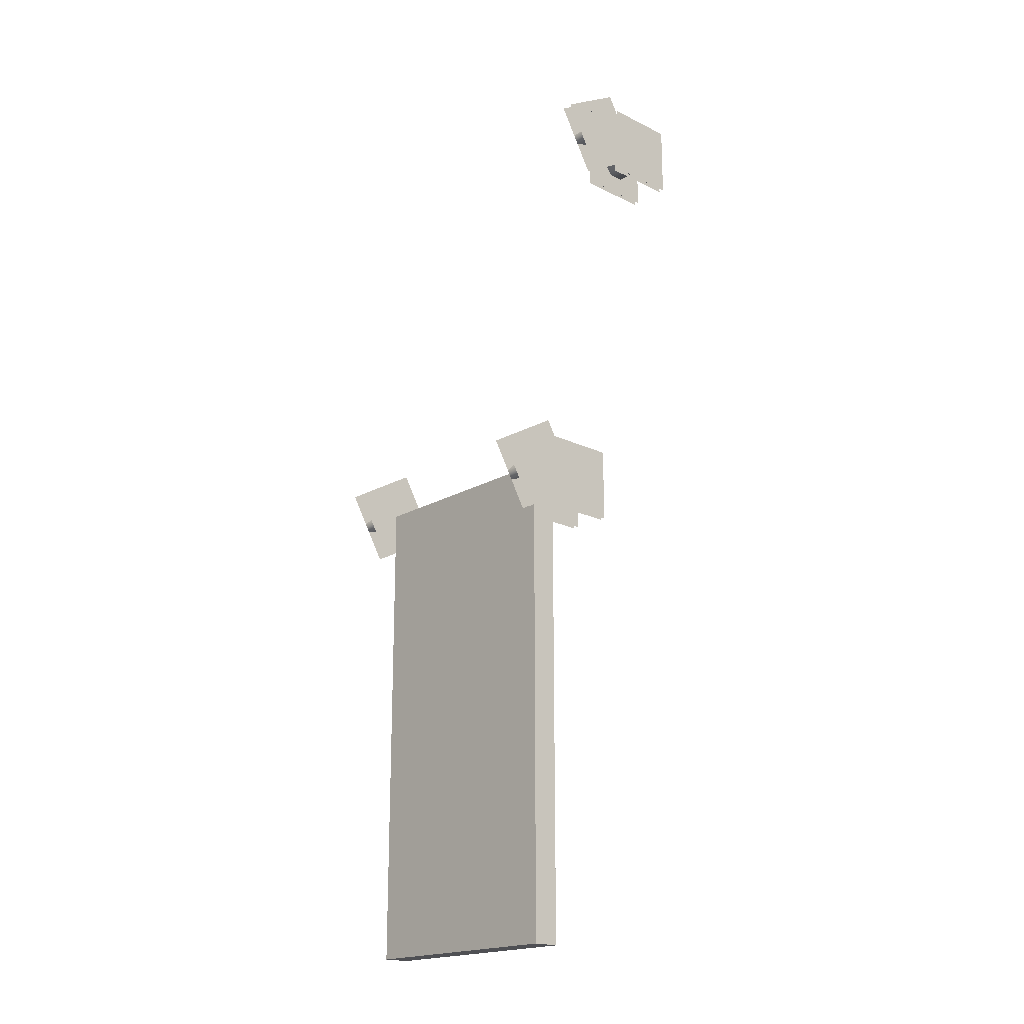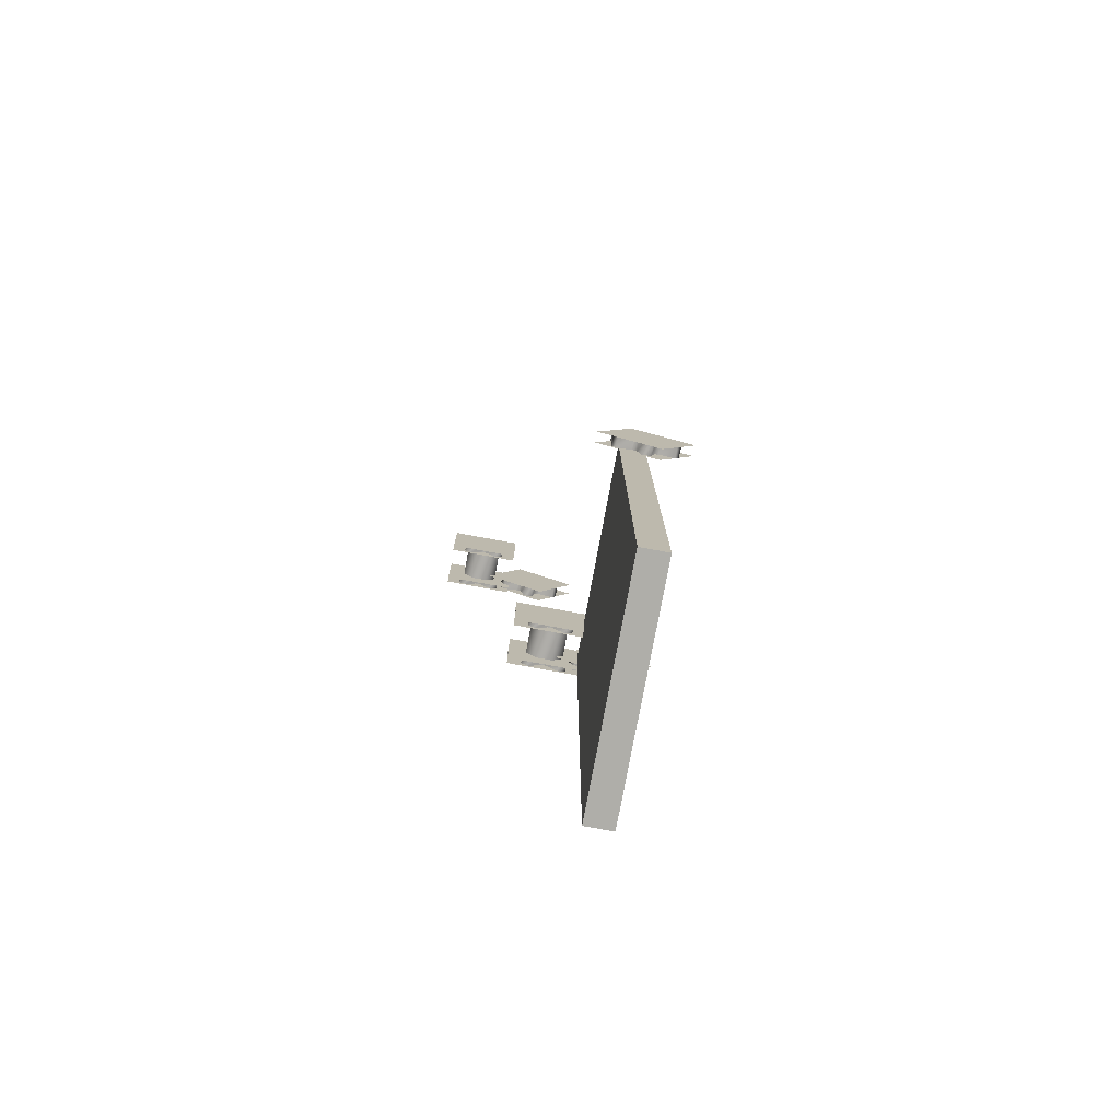
<metadata>
{"format":"obj","ext":"obj","renderer":"f3d","projection":"perspective","resolution":1024,"background":"white","views":[{"elev":-19.2,"azim":-132.6,"up":"+Z"},{"elev":-77.5,"azim":79.5,"up":"+Z"}]}
</metadata>
<code>
g T_Bridge_039387
v -941.9 -345.5 3894
v -941.9 -377.9 3894
v -941.9 -377.9 4192
v -941.9 -345.5 4192
v -664.7 -345.5 3894
v -664.7 -377.9 3894
v -664.7 -377.9 3597
v -664.7 -345.5 3597
v -803.3 -345.5 3597
v -803.3 -377.9 3597
v -941.9 -377.9 3597
v -941.9 -345.5 3597
v -664.7 -345.5 4192
v -803.3 -377.9 4192
v -803.3 -345.5 4192
v -941.9 -345.5 4192
v -664.7 -377.9 4192
v -941.9 -377.9 4192
v -664.7 -377.9 4192
v -664.7 -345.5 4192
v -941.9 -345.5 3597
v -941.9 -377.9 3597
v -664.7 -345.5 3597
v -664.7 -377.9 3597
f 1 3 4
f 3 1 2
f 21 2 1
f 2 21 22
f 6 13 17
f 13 6 5
f 7 5 6
f 5 7 8
f 10 23 24
f 23 10 9
f 11 9 10
f 9 11 12
f 15 19 20
f 19 15 14
f 16 14 15
f 14 16 18
v -664.7 -377.9 3894
v -803.3 -377.9 3894
v -803.3 -377.9 3597
v -941.9 -345.5 4192
v -803.3 -345.5 4192
v -803.3 -345.5 3894
v -941.9 -345.5 3894
v -803.3 -345.5 3597
v -664.7 -345.5 3894
v -664.7 -377.9 3597
v -664.7 -377.9 4192
v -941.9 -345.5 3597
v -664.7 -345.5 4192
v -941.9 -377.9 3894
v -941.9 -377.9 3597
v -941.9 -377.9 4192
v -803.3 -377.9 4192
v -664.7 -345.5 3597
f 25 27 34
f 27 25 26
f 35 26 25
f 26 35 41
f 39 27 38
f 26 38 27
f 38 26 40
f 41 40 26
f 30 29 37
f 29 30 28
f 31 28 30
f 37 33 30
f 30 36 31
f 36 30 32
f 33 32 30
f 32 33 42
g LT_Cogs948447
v -952.1 -283.5 4209
v -952.1 -306.5 4169
v -952.1 -384.6 4215
v -952.1 -361.6 4254
v -952.1 -329.4 4130
v -952.1 -407.5 4175
v -651.2 -329.4 4130
v -651.2 -306.5 4169
v -651.2 -384.6 4215
v -664.7 -329.4 4130
v -664.7 -407.5 4175
v -664.7 -384.6 4215
v -664.7 -361.6 4254
v -664.7 -283.5 4209
v -651.2 -283.5 4209
v -651.2 -361.6 4254
v -938.5 -384.6 4215
v -938.5 -407.5 4175
v -938.5 -329.4 4130
v -938.5 -306.5 4169
v -938.5 -283.5 4209
v -938.5 -361.6 4254
v -664.7 -306.5 4169
v -651.2 -407.5 4175
f 54 55 56
f 54 52 53
f 52 54 65
f 56 65 54
f 43 45 46
f 45 43 44
f 45 47 48
f 47 45 44
f 49 50 51
f 57 51 50
f 51 57 58
f 51 66 49
f 61 59 60
f 59 61 62
f 63 59 62
f 59 63 64
v -952.1 -335 4167
v -952.1 -328.8 4170
v -938.5 -328.8 4170
v -938.5 -309.4 4164
v -938.5 -328.8 4170
v -952.1 -328.8 4170
v -952.1 -339.6 4147
v -938.5 -335 4167
v -938.5 -339.6 4147
v -938.5 -351.4 4147
v -952.1 -351.4 4147
v -952.1 -356 4167
v -938.5 -356 4167
v -938.5 -362.2 4170
v -952.1 -362.2 4170
v -952.1 -381.6 4164
v -952.1 -387.5 4175
v -938.5 -381.6 4164
v -938.5 -387.5 4175
v -952.1 -372.7 4188
v -938.5 -372.7 4188
v -952.1 -372.7 4196
v -938.5 -372.7 4196
v -952.1 -309.4 4164
v -952.1 -306.5 4169
v -938.5 -306.5 4169
v -952.1 -384.6 4215
v -938.5 -384.6 4215
v -938.5 -381.6 4220
v -952.1 -362.2 4214
v -952.1 -381.6 4220
v -938.5 -362.2 4214
v -952.1 -356 4217
v -952.1 -362.2 4214
v -938.5 -362.2 4214
v -938.5 -356 4217
v -952.1 -351.4 4237
v -952.1 -387.5 4209
v -952.1 -339.6 4237
v -952.1 -351.4 4237
v -938.5 -351.4 4237
v -938.5 -339.6 4237
v -952.1 -335 4217
v -938.5 -335 4217
v -952.1 -328.8 4214
v -938.5 -328.8 4214
v -952.1 -309.4 4220
v -952.1 -328.8 4214
v -938.5 -328.8 4214
v -938.5 -309.4 4220
v -952.1 -303.5 4175
v -938.5 -303.5 4175
v -938.5 -387.5 4209
v -938.5 -318.3 4188
v -952.1 -318.3 4188
v -952.1 -318.3 4196
v -952.1 -303.5 4209
v -938.5 -303.5 4209
v -938.5 -318.3 4196
v -938.5 -318.3 4188
v -952.1 -318.3 4188
v -952.1 -303.5 4209
v -664.7 -303.5 4209
v -664.7 -309.4 4220
v -651.2 -309.4 4220
v -651.2 -303.5 4209
v -664.7 -318.3 4196
v -664.7 -303.5 4209
v -651.2 -303.5 4209
v -651.2 -318.3 4196
v -664.7 -318.3 4188
v -651.2 -318.3 4188
v -664.7 -303.5 4175
v -664.7 -318.3 4188
v -651.2 -318.3 4188
v -651.2 -303.5 4175
v -651.2 -309.4 4164
v -664.7 -309.4 4164
v -664.7 -306.5 4169
v -651.2 -306.5 4169
v -664.7 -328.8 4170
v -651.2 -328.8 4170
v -664.7 -335 4167
v -664.7 -328.8 4170
v -651.2 -328.8 4170
v -651.2 -335 4167
v -651.2 -339.6 4147
v -664.7 -339.6 4147
v -664.7 -351.4 4147
v -651.2 -351.4 4147
v -664.7 -356 4167
v -651.2 -356 4167
v -664.7 -362.2 4170
v -651.2 -362.2 4170
v -664.7 -381.6 4164
v -651.2 -381.6 4164
v -664.7 -387.5 4175
v -651.2 -387.5 4175
v -664.7 -372.7 4188
v -651.2 -372.7 4188
v -664.7 -372.7 4196
v -651.2 -372.7 4196
v -664.7 -387.5 4209
v -651.2 -387.5 4209
v -651.2 -381.6 4220
v -664.7 -381.6 4220
v -664.7 -384.6 4215
v -651.2 -384.6 4215
v -664.7 -362.2 4214
v -651.2 -362.2 4214
v -664.7 -356 4217
v -664.7 -362.2 4214
v -651.2 -362.2 4214
v -651.2 -356 4217
v -664.7 -351.4 4237
v -651.2 -351.4 4237
v -664.7 -339.6 4237
v -664.7 -351.4 4237
v -651.2 -351.4 4237
v -651.2 -339.6 4237
v -664.7 -335 4217
v -651.2 -335 4217
v -664.7 -328.8 4214
v -651.2 -328.8 4214
v -664.7 -328.8 4214
v -651.2 -328.8 4214
v -938.5 -303.5 4209
v -938.5 -351.4 4237
f 95 98 96
f 104 94 93
f 95 93 94
f 93 95 97
f 96 97 95
f 88 89 104
f 119 104 89
f 104 119 94
f 68 69 67
f 74 67 69
f 67 74 73
f 75 73 74
f 73 75 77
f 76 77 75
f 77 76 78
f 79 78 76
f 78 79 81
f 80 81 79
f 81 80 82
f 84 82 80
f 82 84 83
f 85 83 84
f 83 85 86
f 87 86 85
f 86 87 88
f 89 88 87
f 150 151 149
f 152 149 151
f 149 152 154
f 153 154 152
f 154 153 155
f 156 155 153
f 155 156 157
f 158 157 156
f 157 158 159
f 160 159 158
f 159 160 161
f 162 161 160
f 161 162 163
f 164 163 162
f 163 164 165
f 166 165 164
f 165 166 167
f 168 167 166
f 167 168 169
f 170 169 168
f 169 170 174
f 175 172 171
f 173 171 172
f 171 173 174
f 169 174 173
f 171 176 175
f 72 90 70
f 91 70 90
f 70 91 92
f 117 92 91
f 92 117 118
f 120 118 117
f 117 121 120
f 70 71 72
f 147 144 143
f 145 143 144
f 143 145 146
f 139 146 145
f 146 139 142
f 141 142 139
f 139 140 141
f 143 148 147
f 194 103 102
f 99 102 103
f 102 99 101
f 100 101 99
f 106 107 105
f 108 105 107
f 105 108 109
f 110 109 108
f 109 110 111
f 112 111 110
f 114 115 113
f 116 113 115
f 113 116 128
f 193 128 116
f 126 127 125
f 122 125 127
f 125 122 124
f 123 124 122
f 191 192 130
f 131 130 192
f 130 131 129
f 132 129 131
f 134 135 133
f 136 133 135
f 133 136 137
f 138 137 136
f 182 181 180
f 177 180 181
f 180 177 179
f 178 179 177
f 184 185 183
f 186 183 185
f 183 186 187
f 188 187 186
f 187 188 189
f 190 189 188
g _Rope_Cog_03938
v -900.1 -374.2 4237
v -900.1 -374.2 4191
v -900.1 -464.4 4191
v -900.1 -464.4 4237
v -900.1 -374.2 4145
v -900.1 -464.4 4145
v -949 -464.4 4191
v -949 -464.4 4237
v -949 -374.2 4237
v -949 -374.2 4191
v -949 -374.2 4145
v -949 -464.4 4145
v -942.3 -374.2 4237
v -942.3 -464.4 4237
v -942.3 -464.4 4191
v -942.3 -374.2 4191
v -942.3 -374.2 4145
v -942.3 -464.4 4145
v -893.5 -464.4 4191
v -893.5 -464.4 4145
v -893.5 -374.2 4145
v -893.5 -374.2 4191
v -893.5 -374.2 4237
v -893.5 -464.4 4237
f 197 198 195
f 195 196 197
f 199 197 196
f 197 199 200
f 202 203 201
f 204 201 203
f 201 204 206
f 205 206 204
f 209 207 208
f 207 209 210
f 211 210 209
f 209 212 211
f 215 213 214
f 213 215 216
f 217 213 216
f 213 217 218
v -900.1 -397.5 4174
v -900.1 -394 4181
v -893.5 -394 4181
v -893.5 -397.5 4174
v -900.1 -391.6 4155
v -893.5 -391.6 4155
v -900.1 -401.9 4149
v -893.5 -401.9 4149
v -900.1 -415.7 4164
v -893.5 -415.7 4164
v -900.1 -422.9 4164
v -893.5 -422.9 4164
v -900.1 -436.7 4149
v -893.5 -436.7 4149
v -900.1 -447 4155
v -893.5 -447 4155
v -900.1 -441 4174
v -893.5 -441 4174
v -900.1 -444.6 4181
v -893.5 -444.6 4181
v -900.1 -464.4 4185
v -893.5 -374.2 4185
v -893.5 -394 4181
v -900.1 -394 4181
v -893.5 -464.4 4185
v -900.1 -464.4 4191
v -893.5 -464.4 4191
v -893.5 -464.4 4197
v -900.1 -444.6 4202
v -900.1 -464.4 4197
v -893.5 -444.6 4202
v -900.1 -441 4208
v -900.1 -444.6 4202
v -893.5 -444.6 4202
v -893.5 -441 4208
v -900.1 -447 4227
v -893.5 -447 4227
v -900.1 -436.7 4233
v -900.1 -447 4227
v -893.5 -447 4227
v -893.5 -436.7 4233
v -900.1 -422.9 4218
v -893.5 -422.9 4218
v -900.1 -415.7 4218
v -893.5 -415.7 4218
v -900.1 -401.9 4233
v -900.1 -415.7 4218
v -893.5 -415.7 4218
v -893.5 -401.9 4233
v -893.5 -374.2 4191
v -900.1 -374.2 4191
v -900.1 -374.2 4197
v -893.5 -374.2 4197
v -900.1 -374.2 4185
v -893.5 -394 4202
v -900.1 -394 4202
v -893.5 -397.5 4208
v -893.5 -394 4202
v -900.1 -394 4202
v -900.1 -397.5 4208
v -893.5 -391.6 4227
v -900.1 -391.6 4227
v -893.5 -391.6 4227
v -900.1 -391.6 4227
v -949 -394 4181
v -949 -374.2 4185
v -942.3 -374.2 4185
v -942.3 -422.9 4164
v -942.3 -436.7 4149
v -949 -436.7 4149
v -942.3 -415.7 4164
v -949 -422.9 4164
v -942.3 -464.4 4191
v -949 -464.4 4191
v -949 -464.4 4185
v -949 -374.2 4197
v -942.3 -374.2 4197
v -942.3 -374.2 4191
v -949 -374.2 4191
v -942.3 -415.7 4218
v -942.3 -401.9 4233
v -949 -401.9 4233
v -949 -415.7 4218
v -942.3 -422.9 4218
v -942.3 -415.7 4218
v -949 -415.7 4218
v -949 -391.6 4227
v -942.3 -391.6 4227
v -949 -397.5 4208
v -949 -391.6 4227
v -942.3 -391.6 4227
v -942.3 -397.5 4208
v -949 -394 4202
v -942.3 -394 4202
v -949 -394 4202
v -942.3 -394 4202
v -942.3 -464.4 4185
v -942.3 -394 4181
v -949 -397.5 4174
v -949 -394 4181
v -942.3 -394 4181
v -942.3 -397.5 4174
v -949 -391.6 4155
v -942.3 -391.6 4155
v -949 -401.9 4149
v -942.3 -401.9 4149
v -949 -415.7 4164
v -949 -444.6 4181
v -949 -441 4174
v -942.3 -441 4174
v -942.3 -464.4 4197
v -949 -444.6 4202
v -949 -464.4 4197
v -949 -447 4155
v -942.3 -447 4155
v -942.3 -444.6 4202
v -942.3 -444.6 4181
v -942.3 -444.6 4202
v -942.3 -441 4208
v -949 -441 4208
v -942.3 -447 4227
v -949 -447 4227
v -949 -436.7 4233
v -949 -447 4227
v -942.3 -447 4227
v -949 -444.6 4202
v -942.3 -436.7 4233
v -949 -422.9 4218
f 240 241 242
f 242 272 240
f 269 240 272
f 240 269 268
f 270 268 269
f 268 270 271
f 273 271 270
f 270 274 273
f 220 221 219
f 222 219 221
f 219 222 223
f 224 223 222
f 223 224 225
f 226 225 224
f 225 226 227
f 228 227 226
f 227 228 229
f 230 229 228
f 229 230 231
f 232 231 230
f 231 232 233
f 234 233 232
f 233 234 235
f 236 235 234
f 235 236 237
f 238 237 236
f 237 238 239
f 243 239 238
f 239 243 245
f 247 248 246
f 244 246 248
f 246 244 245
f 239 245 244
f 246 249 247
f 293 315 291
f 315 293 335
f 326 335 293
f 335 326 328
f 327 328 326
f 328 327 333
f 332 333 327
f 333 332 287
f 288 287 332
f 287 288 286
f 290 286 288
f 286 290 289
f 325 289 290
f 289 325 324
f 323 324 325
f 324 323 322
f 321 322 323
f 322 321 320
f 317 320 321
f 320 317 319
f 318 319 317
f 342 343 341
f 345 341 343
f 341 345 346
f 302 346 345
f 346 302 304
f 303 304 302
f 255 254 253
f 250 253 254
f 253 250 252
f 251 252 250
f 257 258 256
f 259 256 258
f 256 259 260
f 261 260 259
f 260 261 262
f 263 262 261
f 265 266 264
f 267 264 266
f 264 267 282
f 281 282 267
f 280 279 278
f 275 278 279
f 278 275 277
f 276 277 275
f 283 284 285
f 297 285 284
f 285 297 296
f 294 296 297
f 296 294 295
f 314 295 294
f 294 313 314
f 285 316 283
f 330 331 329
f 292 329 331
f 329 292 291
f 293 291 292
f 329 334 330
f 306 305 299
f 300 299 305
f 299 300 298
f 301 298 300
f 308 309 307
f 310 307 309
f 307 310 311
f 312 311 310
f 344 336 338
f 337 338 336
f 338 337 340
f 339 340 337
v -900.1 -442.5 4186
v -900.1 -437.9 4206
v -942.5 -437.9 4206
v -942.5 -442.5 4186
v -942.5 -409 4170
v -942.5 -396.1 4186
v -900.1 -396.1 4186
v -900.1 -409 4170
v -942.5 -429.6 4170
v -900.1 -429.6 4170
v -942.5 -442.5 4186
v -900.1 -437.9 4206
v -900.1 -419.3 4215
v -942.5 -419.3 4215
v -942.5 -437.9 4206
v -900.1 -442.5 4186
v -900.1 -400.7 4206
v -900.1 -396.1 4186
v -942.5 -396.1 4186
v -942.5 -400.7 4206
v -900.1 -419.3 4215
v -942.5 -419.3 4215
f 349 347 348
f 347 349 350
f 352 353 351
f 354 351 353
f 351 354 355
f 356 355 354
f 355 356 357
f 362 357 356
f 364 365 363
f 366 363 365
f 363 366 367
f 368 367 366
f 360 358 359
f 358 360 361
g BuildingCog__AI
v -982.6 -378.7 4715
v -982.6 -401.7 4675
v -982.6 -479.7 4720
v -982.6 -456.8 4760
v -982.6 -424.6 4635
v -982.6 -502.7 4680
v -969 -424.6 4635
v -969 -401.7 4675
v -969 -479.7 4720
v -969 -378.7 4715
v -969 -456.8 4760
v -969 -502.7 4680
f 377 380 375
f 375 376 377
f 378 377 376
f 377 378 379
f 369 371 372
f 371 369 370
f 371 373 374
f 373 371 370
v -982.6 -413.5 4694
v -982.6 -413.5 4701
v -969 -413.5 4701
v -969 -413.5 4694
v -982.6 -398.7 4680
v -982.6 -413.5 4694
v -969 -413.5 4694
v -969 -398.7 4680
v -969 -404.6 4670
v -982.6 -404.6 4670
v -982.6 -401.7 4675
v -969 -401.7 4675
v -982.6 -424 4676
v -969 -424 4676
v -982.6 -430.2 4672
v -982.6 -424 4676
v -969 -424 4676
v -969 -430.2 4672
v -982.6 -434.8 4652
v -969 -434.8 4652
v -982.6 -446.6 4652
v -969 -446.6 4652
v -982.6 -451.2 4672
v -969 -451.2 4672
v -982.6 -457.4 4676
v -969 -457.4 4676
v -982.6 -476.8 4670
v -969 -476.8 4670
v -982.6 -482.7 4680
v -969 -482.7 4680
v -982.6 -467.9 4694
v -969 -398.7 4715
v -969 -467.9 4694
v -969 -467.9 4701
v -982.6 -467.9 4701
v -982.6 -482.7 4715
v -969 -482.7 4715
v -969 -476.8 4725
v -982.6 -476.8 4725
v -982.6 -479.7 4720
v -969 -479.7 4720
v -982.6 -457.4 4719
v -969 -457.4 4719
v -982.6 -451.2 4723
v -982.6 -457.4 4719
v -969 -457.4 4719
v -969 -451.2 4723
v -982.6 -446.6 4742
v -969 -446.6 4742
v -982.6 -434.8 4742
v -982.6 -446.6 4742
v -969 -446.6 4742
v -969 -434.8 4742
v -982.6 -430.2 4723
v -969 -430.2 4723
v -982.6 -424 4719
v -969 -424 4719
v -982.6 -404.6 4725
v -982.6 -424 4719
v -969 -424 4719
v -969 -404.6 4725
v -982.6 -398.7 4715
v -969 -398.7 4715
v -982.6 -398.7 4715
f 385 386 387
f 393 390 389
f 391 389 390
f 389 391 392
f 385 392 391
f 392 385 388
f 387 388 385
f 389 394 393
f 396 397 395
f 398 395 397
f 395 398 399
f 400 399 398
f 399 400 401
f 402 401 400
f 401 402 403
f 404 403 402
f 403 404 405
f 406 405 404
f 405 406 407
f 408 407 406
f 407 408 409
f 410 409 408
f 409 410 411
f 413 411 410
f 411 413 415
f 414 415 413
f 415 414 416
f 417 416 414
f 416 417 421
f 422 419 418
f 420 418 419
f 418 420 421
f 416 421 420
f 418 423 422
f 431 432 430
f 433 430 432
f 430 433 434
f 435 434 433
f 434 435 436
f 437 436 435
f 384 381 383
f 382 383 381
f 383 382 412
f 442 412 382
f 429 428 427
f 424 427 428
f 427 424 426
f 425 426 424
f 439 440 438
f 441 438 440
f 438 441 444
f 443 444 441
g pe_Cog84847__AI
v -933.6 -471.3 4743
v -933.6 -471.3 4697
v -933.6 -561.4 4697
v -933.6 -561.4 4743
v -933.6 -471.3 4652
v -933.6 -561.4 4652
v -975.8 -561.4 4697
v -975.8 -561.4 4652
v -975.8 -471.3 4652
v -975.8 -471.3 4697
v -982.5 -561.4 4697
v -982.5 -561.4 4743
v -982.5 -471.3 4743
v -982.5 -471.3 4652
v -982.5 -561.4 4652
v -982.5 -471.3 4697
v -975.8 -471.3 4743
v -975.8 -561.4 4743
v -926.9 -561.4 4697
v -926.9 -561.4 4652
v -926.9 -471.3 4652
v -926.9 -471.3 4697
v -926.9 -471.3 4743
v -926.9 -561.4 4743
f 445 447 448
f 447 445 446
f 447 449 450
f 449 447 446
f 453 451 452
f 451 453 454
f 451 461 462
f 461 451 454
f 457 455 456
f 455 457 460
f 455 458 459
f 458 455 460
f 465 463 464
f 463 465 466
f 467 463 466
f 463 467 468
v -933.6 -494.6 4681
v -933.6 -491 4687
v -926.9 -491 4687
v -926.9 -494.6 4681
v -933.6 -488.7 4661
v -926.9 -488.7 4661
v -933.6 -498.9 4655
v -926.9 -498.9 4655
v -933.6 -512.8 4670
v -926.9 -512.8 4670
v -933.6 -519.9 4670
v -926.9 -519.9 4670
v -933.6 -533.7 4655
v -926.9 -533.7 4655
v -933.6 -544 4661
v -926.9 -544 4661
v -933.6 -538.1 4681
v -926.9 -538.1 4681
v -933.6 -541.7 4687
v -926.9 -541.7 4687
v -933.6 -561.4 4691
v -926.9 -471.3 4691
v -926.9 -491 4687
v -933.6 -491 4687
v -926.9 -561.4 4691
v -933.6 -561.4 4697
v -926.9 -561.4 4697
v -926.9 -561.4 4703
v -933.6 -541.7 4708
v -933.6 -561.4 4703
v -926.9 -541.7 4708
v -933.6 -538.1 4714
v -933.6 -541.7 4708
v -926.9 -541.7 4708
v -926.9 -538.1 4714
v -933.6 -544 4733
v -926.9 -544 4733
v -933.6 -533.7 4739
v -933.6 -544 4733
v -926.9 -544 4733
v -926.9 -533.7 4739
v -933.6 -519.9 4725
v -926.9 -519.9 4725
v -933.6 -512.8 4725
v -926.9 -512.8 4725
v -933.6 -498.9 4739
v -933.6 -512.8 4725
v -926.9 -512.8 4725
v -926.9 -498.9 4739
v -926.9 -471.3 4697
v -933.6 -471.3 4697
v -933.6 -471.3 4703
v -926.9 -471.3 4703
v -933.6 -471.3 4691
v -926.9 -491 4708
v -933.6 -491 4708
v -926.9 -494.6 4714
v -926.9 -491 4708
v -933.6 -491 4708
v -933.6 -494.6 4714
v -926.9 -488.7 4733
v -933.6 -488.7 4733
v -926.9 -488.7 4733
v -933.6 -488.7 4733
v -982.5 -533.7 4655
v -982.5 -519.9 4670
v -975.8 -519.9 4670
v -975.8 -533.7 4655
v -975.8 -512.8 4670
v -982.5 -471.3 4703
v -975.8 -471.3 4703
v -975.8 -471.3 4697
v -982.5 -471.3 4697
v -975.8 -512.8 4725
v -975.8 -498.9 4739
v -982.5 -498.9 4739
v -982.5 -512.8 4725
v -975.8 -519.9 4725
v -975.8 -512.8 4725
v -982.5 -512.8 4725
v -982.5 -519.9 4725
v -975.8 -533.7 4739
v -982.5 -488.7 4733
v -975.8 -488.7 4733
v -982.5 -494.6 4714
v -982.5 -488.7 4733
v -975.8 -488.7 4733
v -975.8 -494.6 4714
v -982.5 -491 4708
v -975.8 -491 4708
v -982.5 -491 4708
v -975.8 -491 4708
v -975.8 -471.3 4691
v -982.5 -471.3 4691
v -982.5 -491 4687
v -975.8 -491 4687
v -982.5 -494.6 4681
v -982.5 -491 4687
v -975.8 -491 4687
v -975.8 -494.6 4681
v -982.5 -488.7 4661
v -975.8 -488.7 4661
v -982.5 -498.9 4655
v -975.8 -498.9 4655
v -982.5 -512.8 4670
v -975.8 -561.4 4697
v -982.5 -561.4 4697
v -982.5 -561.4 4691
v -975.8 -561.4 4703
v -982.5 -561.4 4703
v -975.8 -561.4 4691
v -982.5 -544 4661
v -975.8 -544 4661
v -982.5 -538.1 4681
v -975.8 -538.1 4681
v -982.5 -541.7 4687
v -975.8 -541.7 4687
v -982.5 -544 4733
v -982.5 -538.1 4714
v -975.8 -538.1 4714
v -982.5 -541.7 4708
v -975.8 -541.7 4708
v -982.5 -541.7 4708
v -975.8 -541.7 4708
v -975.8 -544 4733
v -975.8 -544 4733
v -982.5 -533.7 4739
v -982.5 -544 4733
f 490 491 492
f 492 522 490
f 519 490 522
f 490 519 518
f 520 518 519
f 518 520 521
f 523 521 520
f 520 524 523
f 470 471 469
f 472 469 471
f 469 472 473
f 474 473 472
f 473 474 475
f 476 475 474
f 475 476 477
f 478 477 476
f 477 478 479
f 480 479 478
f 479 480 481
f 482 481 480
f 481 482 483
f 484 483 482
f 483 484 485
f 486 485 484
f 485 486 487
f 488 487 486
f 487 488 489
f 493 489 488
f 489 493 495
f 497 498 496
f 494 496 498
f 496 494 495
f 489 495 494
f 496 499 497
f 576 579 574
f 579 576 585
f 584 585 576
f 585 584 583
f 582 583 584
f 583 582 581
f 580 581 582
f 581 580 536
f 533 536 580
f 536 533 535
f 534 535 533
f 535 534 537
f 573 537 534
f 537 573 572
f 571 572 573
f 572 571 570
f 569 570 571
f 570 569 568
f 565 568 569
f 568 565 567
f 566 567 565
f 563 562 561
f 541 561 562
f 561 541 540
f 538 540 541
f 540 538 539
f 560 539 538
f 538 559 560
f 561 564 563
f 505 504 503
f 500 503 504
f 503 500 502
f 501 502 500
f 507 508 506
f 509 506 508
f 506 509 510
f 511 510 509
f 510 511 512
f 513 512 511
f 515 516 514
f 517 514 516
f 514 517 532
f 531 532 517
f 530 529 528
f 525 528 529
f 528 525 527
f 526 527 525
f 552 551 543
f 544 543 551
f 543 544 542
f 545 542 544
f 547 548 546
f 549 546 548
f 546 549 550
f 595 550 549
f 550 595 594
f 596 594 595
f 554 555 553
f 556 553 555
f 553 556 557
f 558 557 556
f 589 578 577
f 575 577 578
f 577 575 574
f 576 574 575
f 577 590 589
f 591 592 587
f 588 587 592
f 587 588 586
f 593 586 588
v -976 -534.9 4712
v -976 -539.5 4692
v -933.6 -539.5 4692
v -976 -493.2 4692
v -976 -497.8 4712
v -933.6 -497.8 4712
v -933.6 -493.2 4692
v -976 -506 4676
v -976 -493.2 4692
v -933.6 -493.2 4692
v -933.6 -506 4676
v -933.6 -534.9 4712
v -933.6 -516.3 4721
v -976 -516.3 4721
v -976 -534.9 4712
v -933.6 -526.7 4676
v -976 -526.7 4676
v -933.6 -534.9 4712
v -976 -539.5 4692
v -933.6 -516.3 4721
v -976 -516.3 4721
v -933.6 -539.5 4692
f 599 597 598
f 597 599 614
f 605 606 604
f 607 604 606
f 604 607 613
f 612 613 607
f 613 612 615
f 618 615 612
f 617 616 601
f 602 601 616
f 601 602 600
f 603 600 602
f 610 608 609
f 608 610 611

</code>
